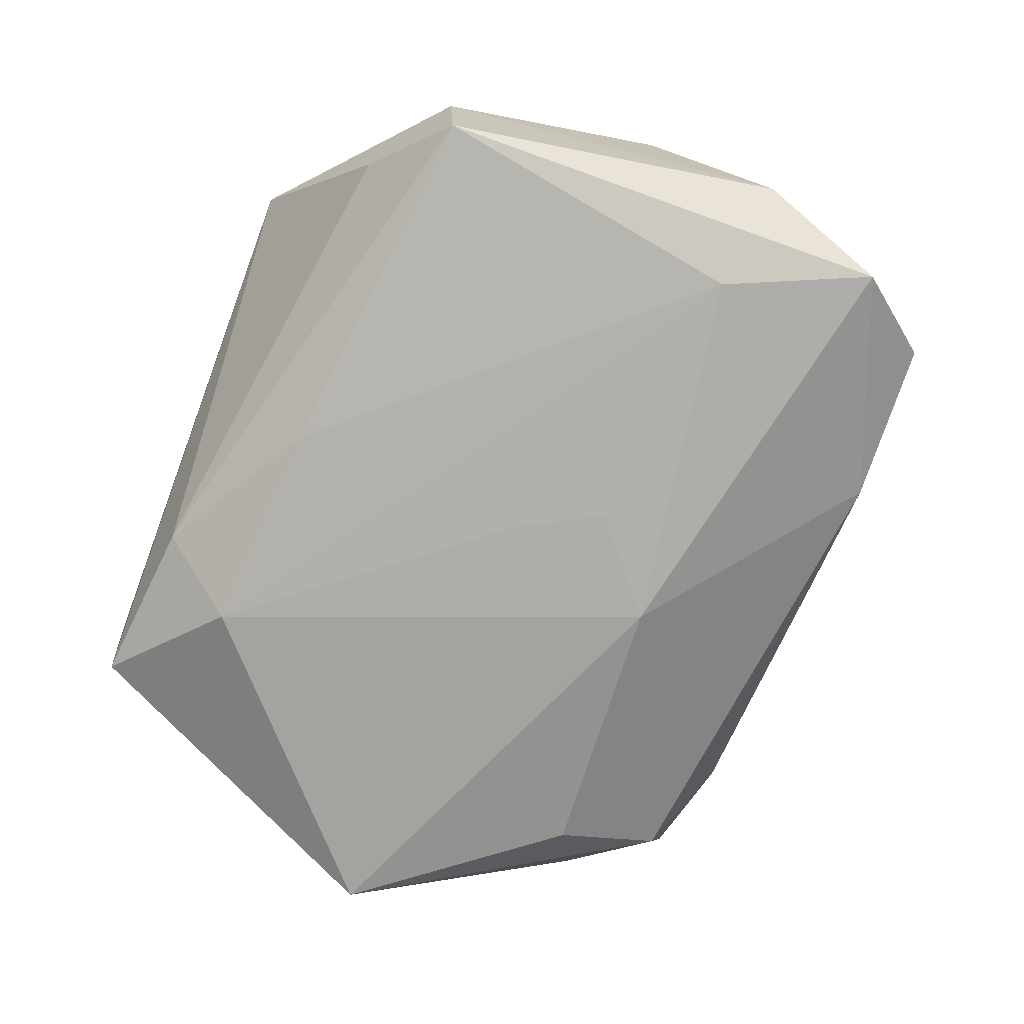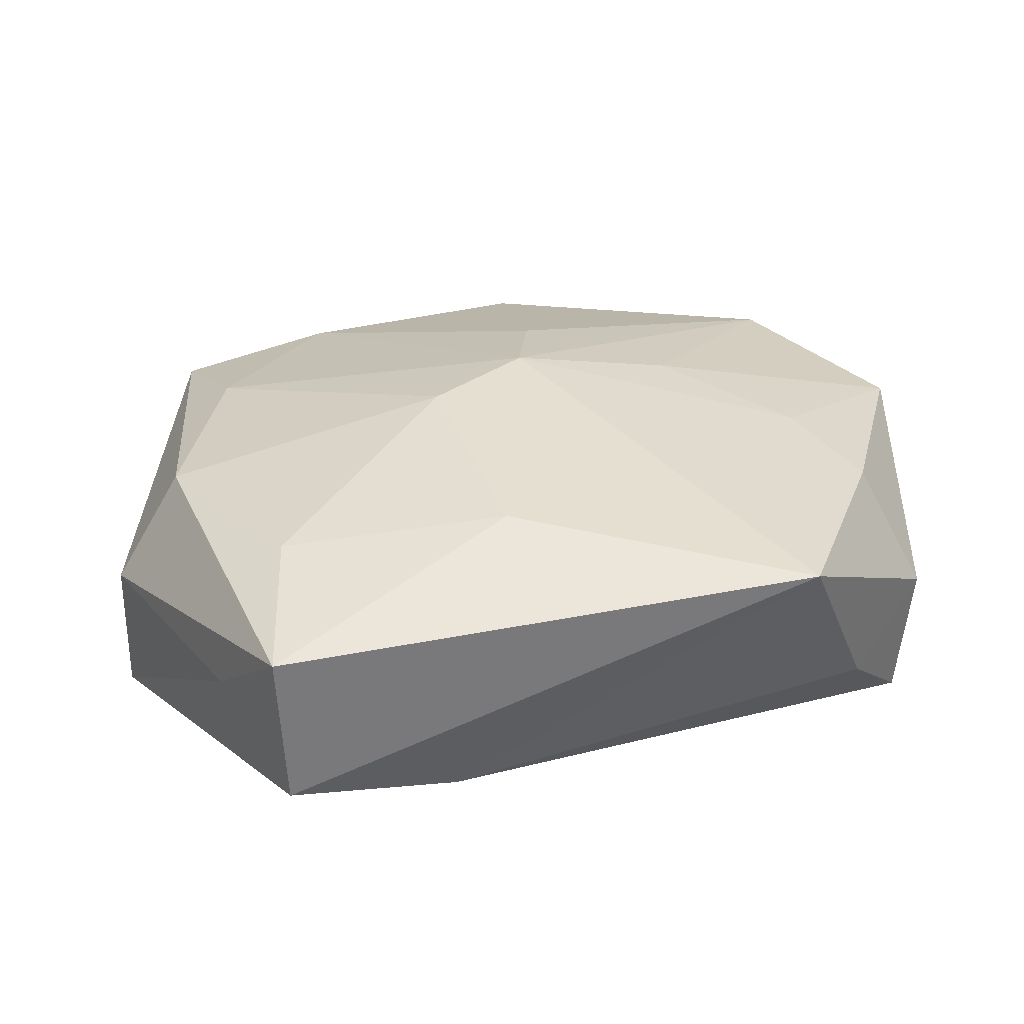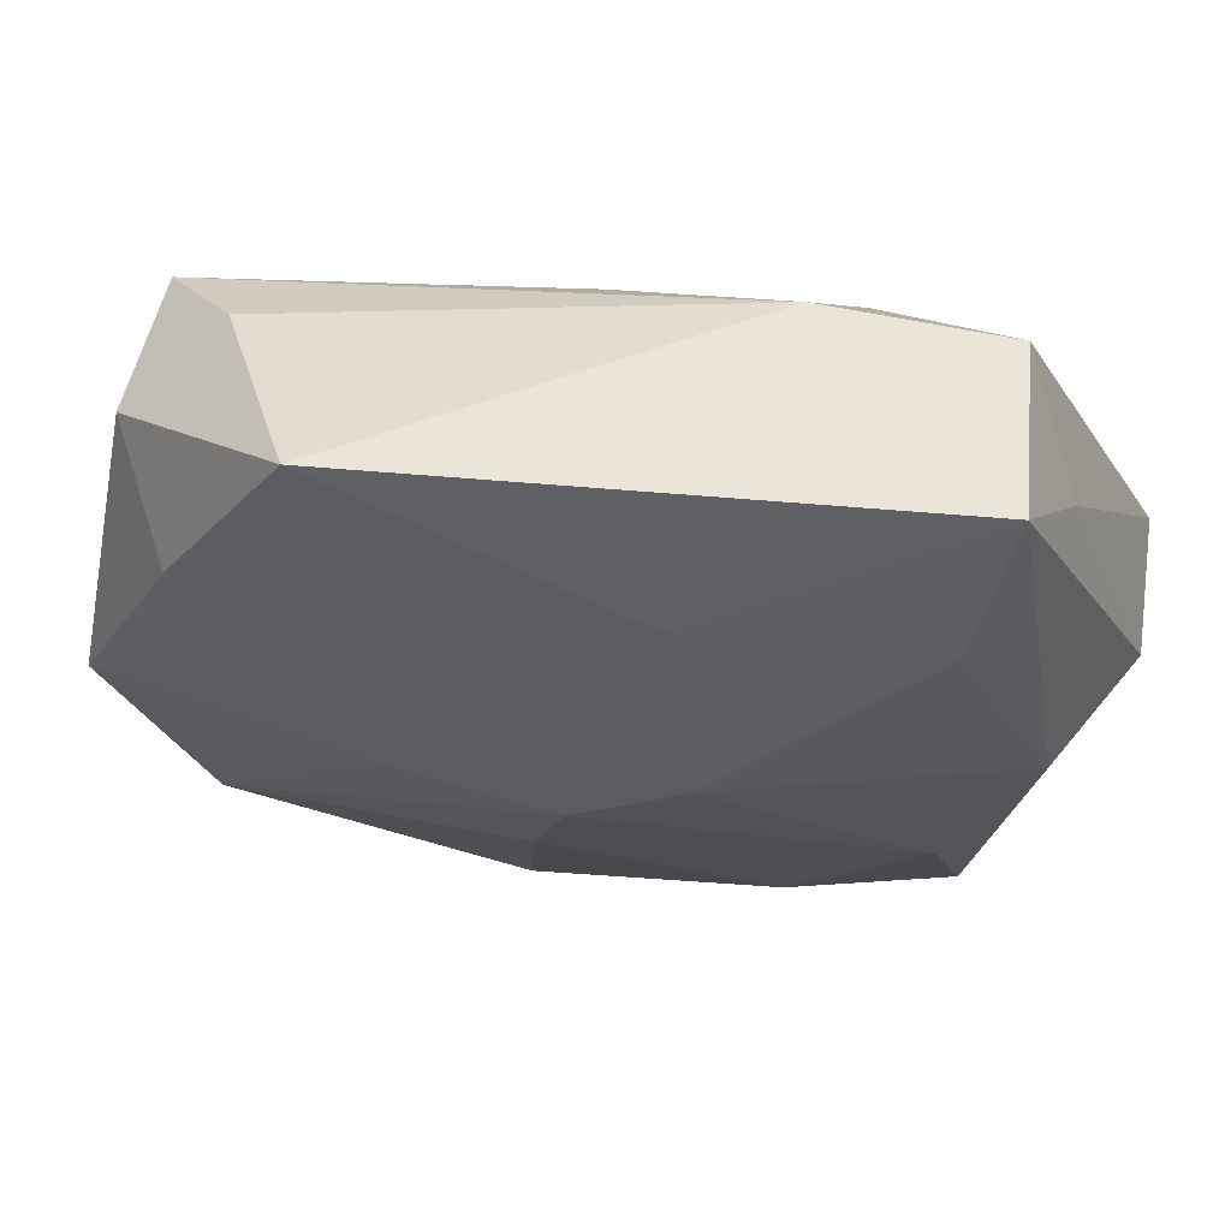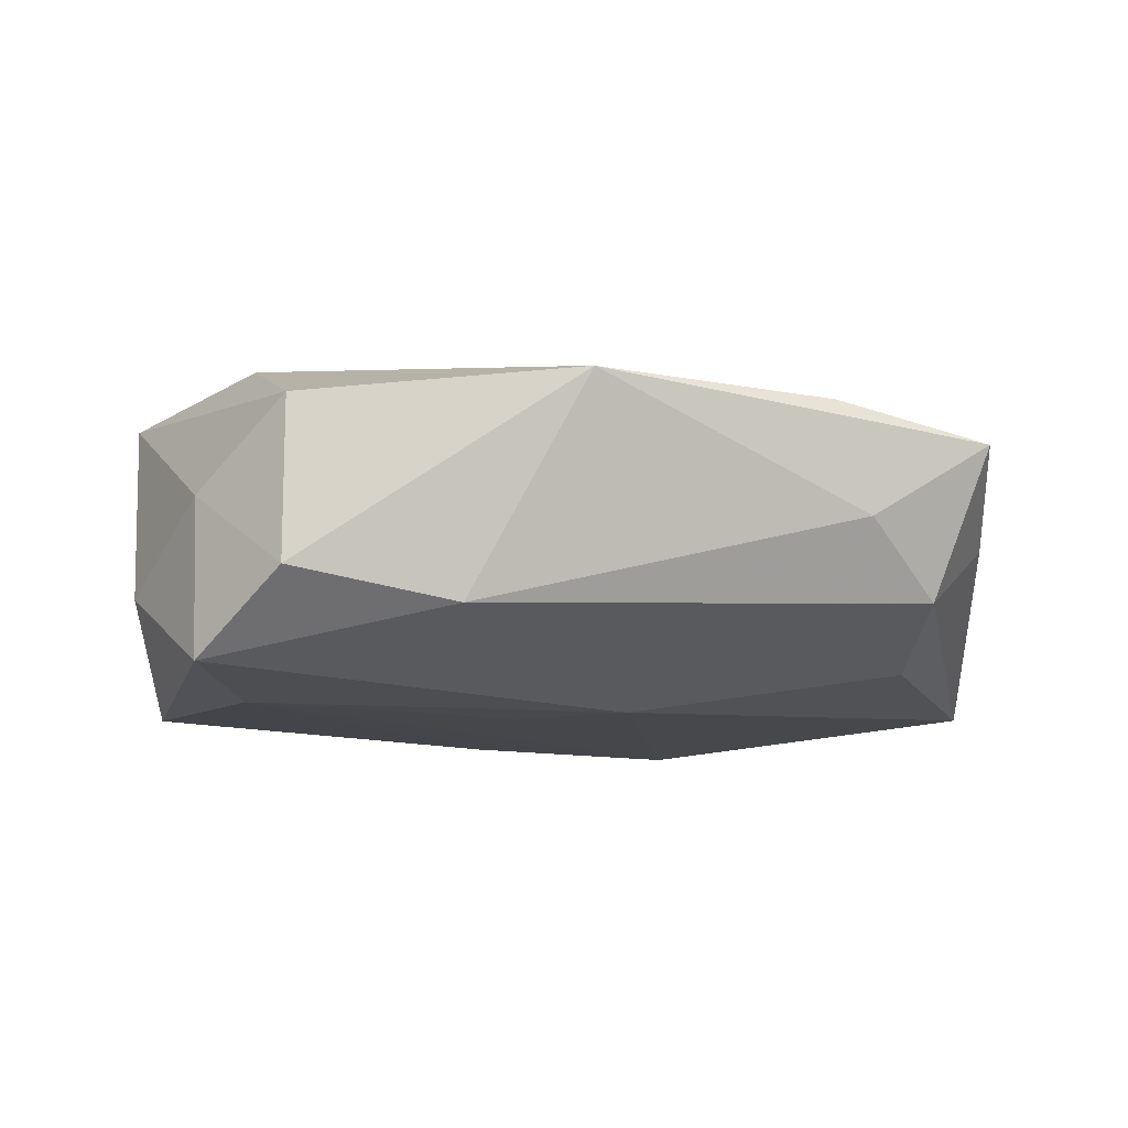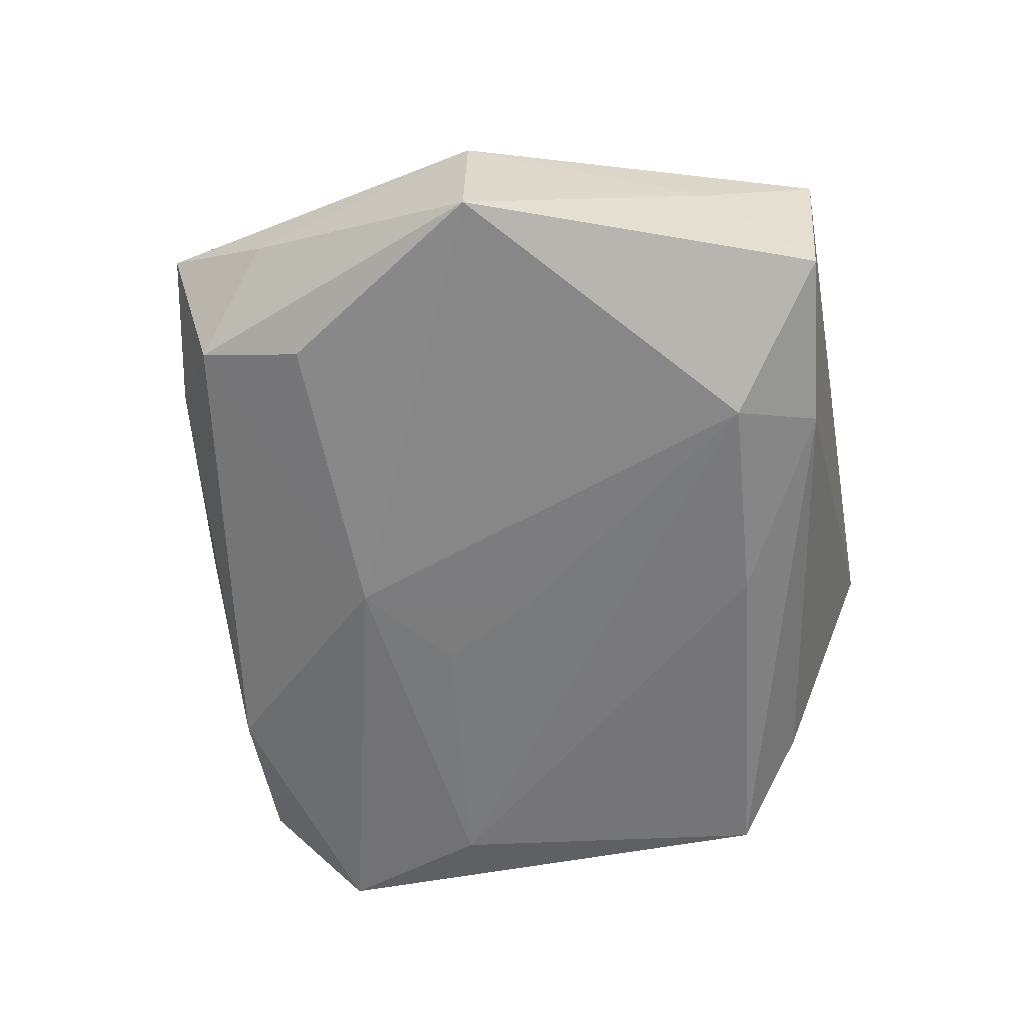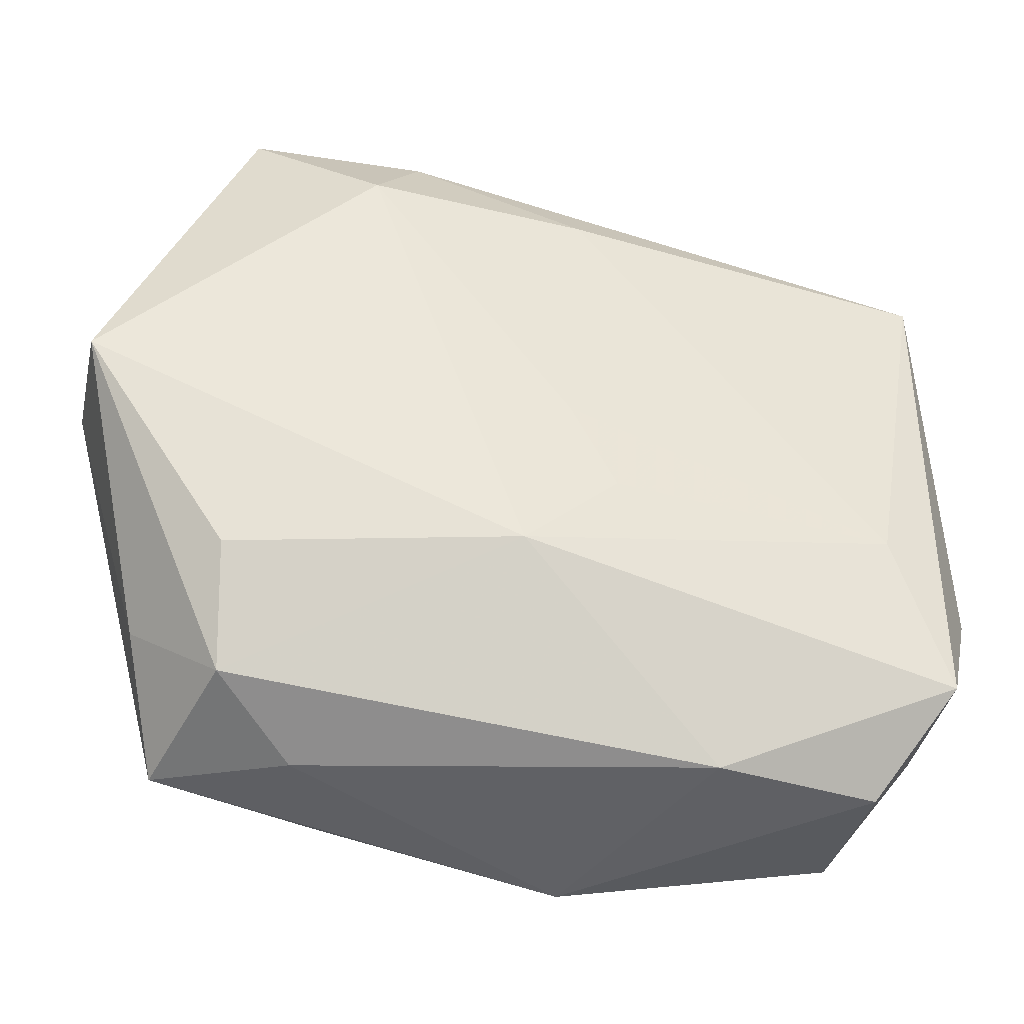
<metadata>
{"format":"obj","ext":"obj","renderer":"f3d","projection":"perspective","resolution":1024,"background":"white","views":[{"elev":-77.4,"azim":-110.1,"up":"+Z"},{"elev":27.1,"azim":168.4,"up":"+Z"},{"elev":64.6,"azim":8.8,"up":"+Y"},{"elev":-10.8,"azim":-13.8,"up":"+Z"},{"elev":-58.9,"azim":100.1,"up":"+Z"},{"elev":-36.2,"azim":168.1,"up":"+Y"}]}
</metadata>
<code>
v 0.02523 0.01819 0.009566
v -0.01797 0.0317 0.009166
v 0.006172 0.02026 0.01152
v -0.03161 0.01721 -0.01167
v -0.02372 0.006362 0.01179
v 0.03 -0.02699 0.00713
v -0.02767 -0.01848 0.01157
v 0.02753 0.0317 0.005995
v 0.03291 -0.01779 0.0002591
v 0.00884 0.001145 0.01457
v -0.0003371 4.572e-05 -0.01353
v 0.01947 -0.02806 0.0005789
v 0.03321 0.002324 0.009314
v -0.0265 -0.02909 0.007361
v -0.001425 0.02067 -0.01312
v 0.02661 0.03047 -0.00736
v 0.01642 -0.02852 0.009622
v -0.01378 -0.003235 0.01391
v -0.03554 -0.001301 0.01043
v -0.02756 0.01555 0.01008
v -0.03271 0.01811 -8.636e-05
v 9.597e-05 -0.003707 0.01568
v -0.01313 -0.02911 -0.007779
v -0.03231 -0.02189 0.0007972
v -0.02691 -0.009515 -0.01312
v 0.02715 -0.01438 0.01035
v 0.03133 0.02224 -0.0006171
v -0.02553 0.0232 -0.005805
v 0.003562 -0.0135 -0.01353
v 0.02612 -0.0238 -0.005371
v -0.02659 -0.02938 -0.005521
v -0.004033 -0.03244 0.009891
v 0.03894 0.00242 -0.00023
v -0.03199 -0.02188 -0.01173
v 0.02689 -0.01476 -0.009844
v -0.03595 -0.01171 -0.005597
v -0.004122 -0.007107 -0.01353
v -0.002614 -0.01333 0.01441
v 0.01651 0.02204 -0.01353
v 0.01227 0.02885 -0.009069
v 0.03881 0.002171 -0.01136
f 29 34 25
f 23 34 29
f 29 30 23
f 23 31 34
f 32 31 23
f 35 30 29
f 3 8 2
f 2 8 16
f 32 6 17
f 33 6 9
f 9 6 30
f 2 28 21
f 29 25 37
f 4 25 34
f 4 21 28
f 34 31 24
f 30 6 12
f 12 23 30
f 12 6 32
f 32 23 12
f 22 3 2
f 10 3 22
f 19 18 5
f 5 22 2
f 18 22 5
f 32 17 38
f 17 22 38
f 27 8 33
f 27 16 8
f 26 17 6
f 10 22 26
f 26 22 17
f 30 35 41
f 41 9 30
f 33 9 41
f 41 27 33
f 16 27 41
f 39 16 41
f 29 39 41
f 41 35 29
f 11 25 39
f 11 37 25
f 11 39 29
f 29 37 11
f 39 25 15
f 25 4 15
f 40 4 28
f 40 28 2
f 2 16 40
f 40 15 4
f 40 16 39
f 39 15 40
f 19 21 36
f 21 4 36
f 36 4 34
f 34 24 36
f 36 24 19
f 19 24 14
f 14 31 32
f 14 24 31
f 20 5 2
f 19 5 20
f 2 21 20
f 20 21 19
f 13 26 6
f 13 6 33
f 33 8 13
f 10 26 13
f 19 14 7
f 7 18 19
f 32 38 7
f 7 14 32
f 7 22 18
f 7 38 22
f 10 13 1
f 1 13 8
f 1 3 10
f 8 3 1

</code>
